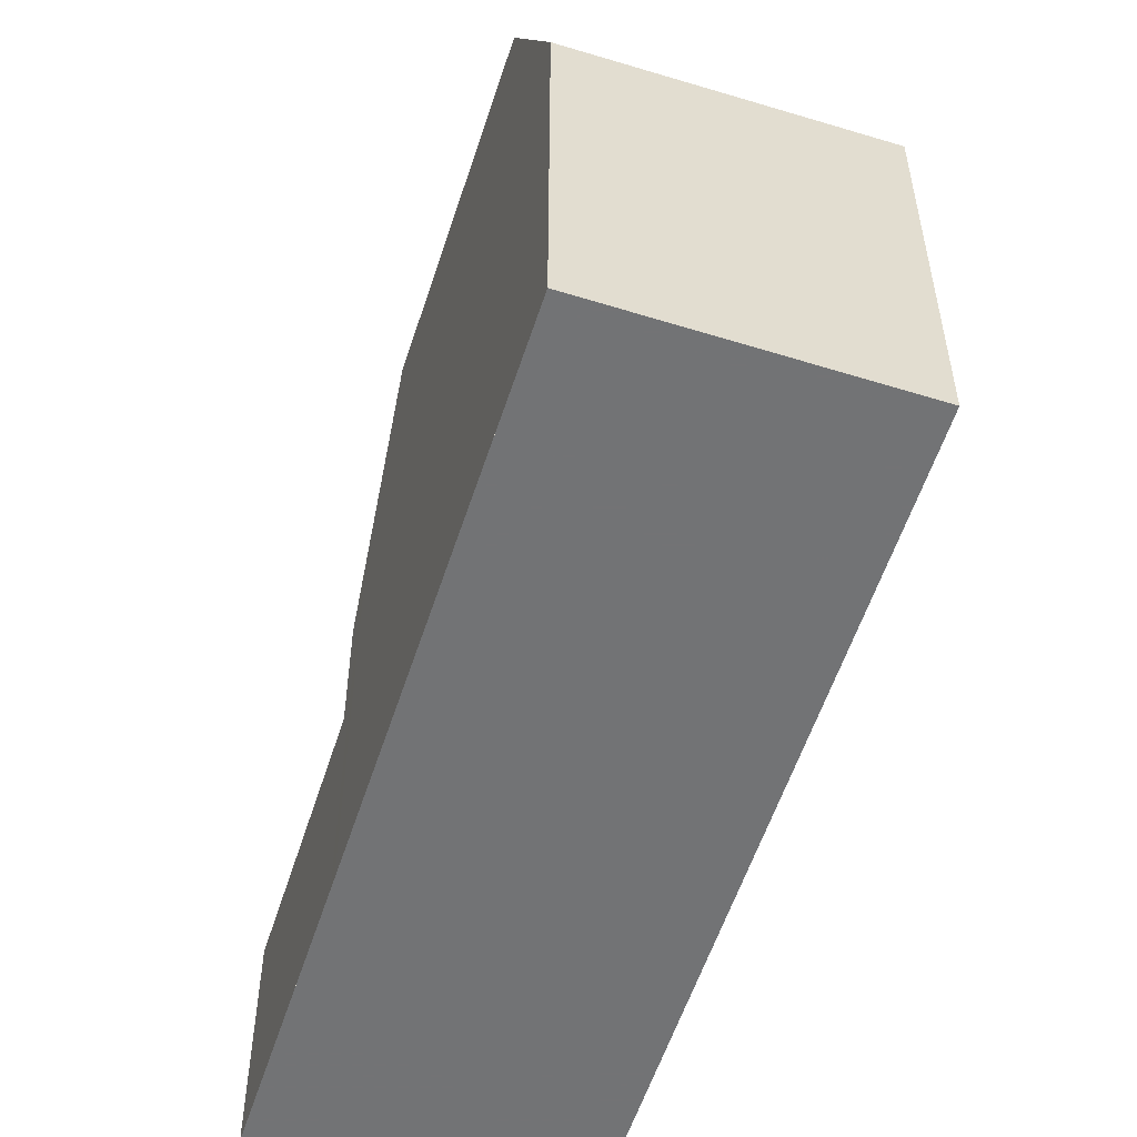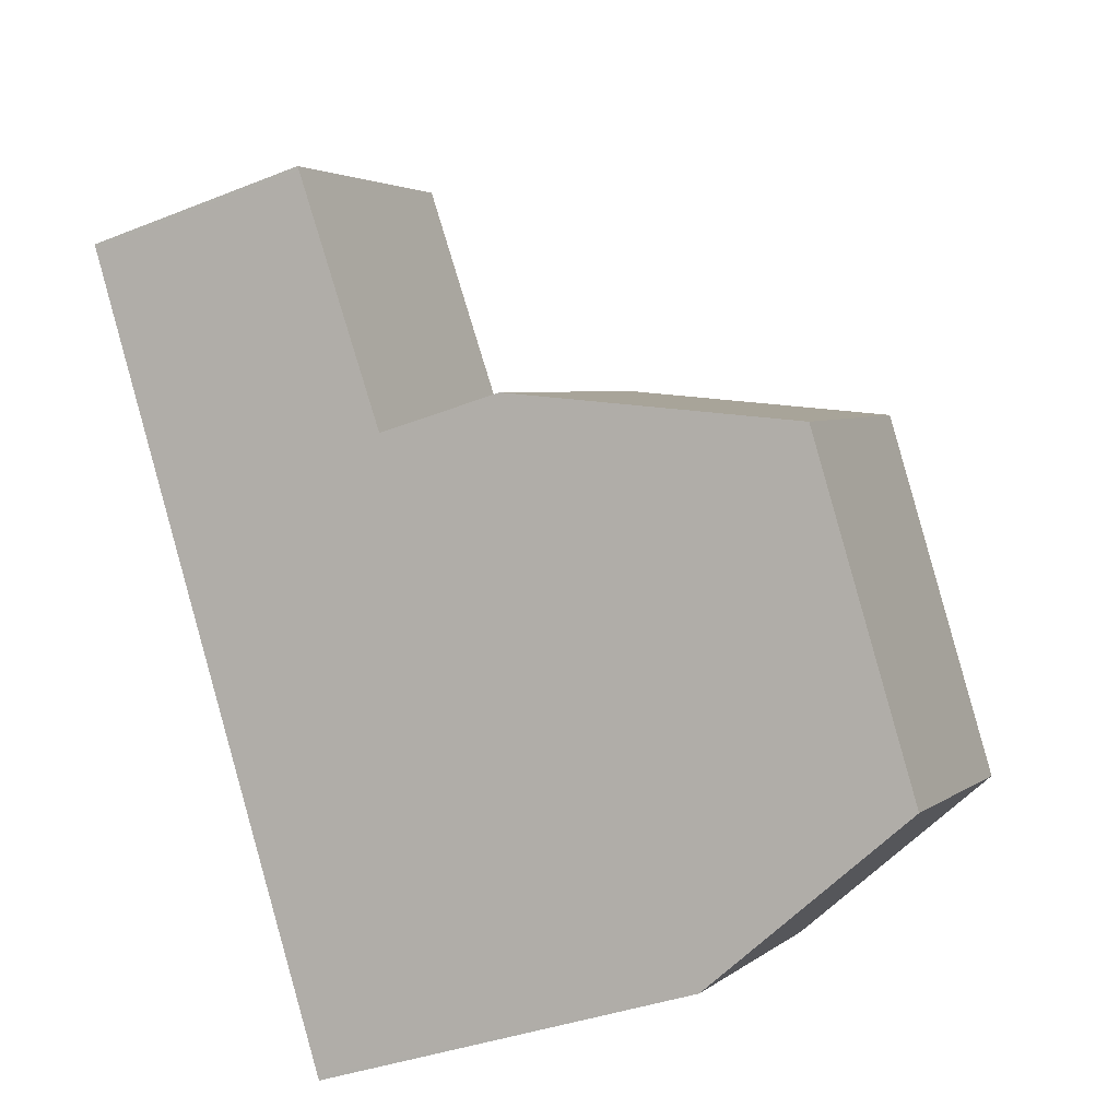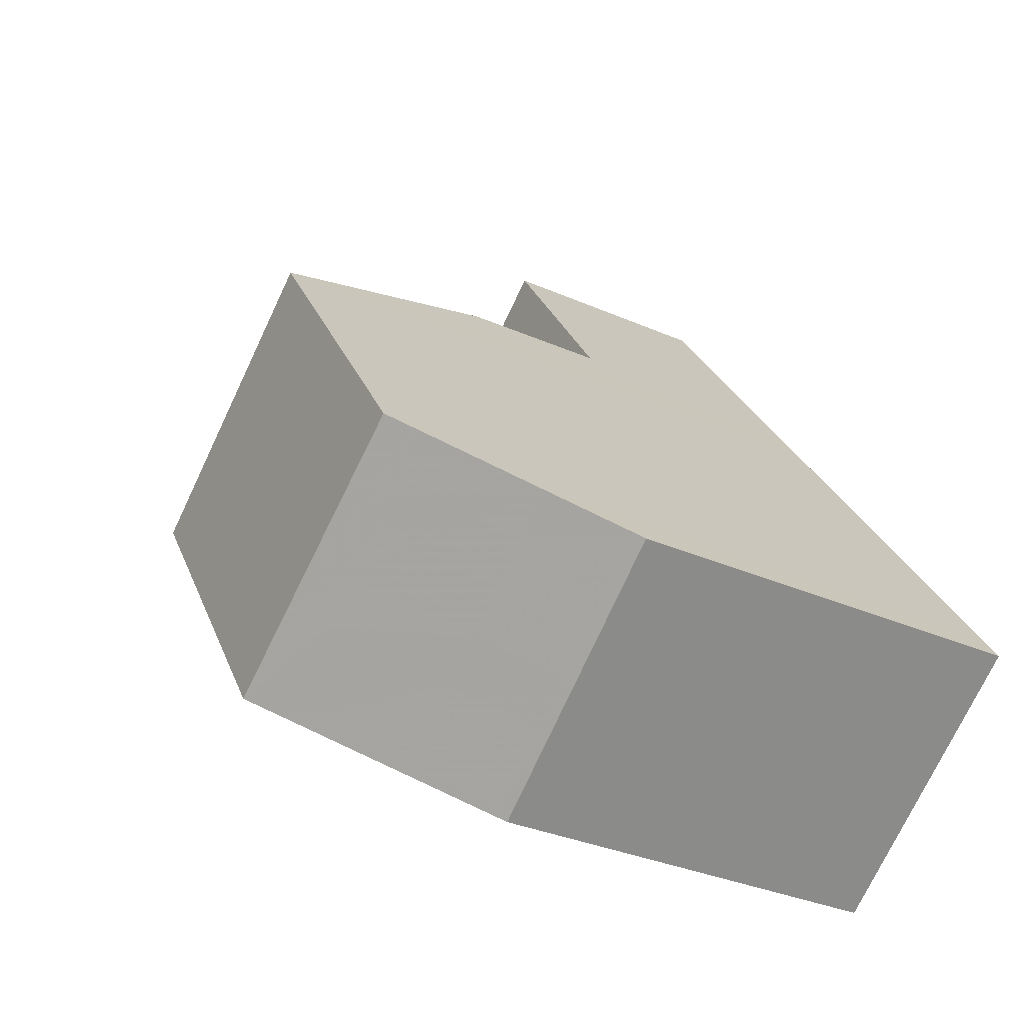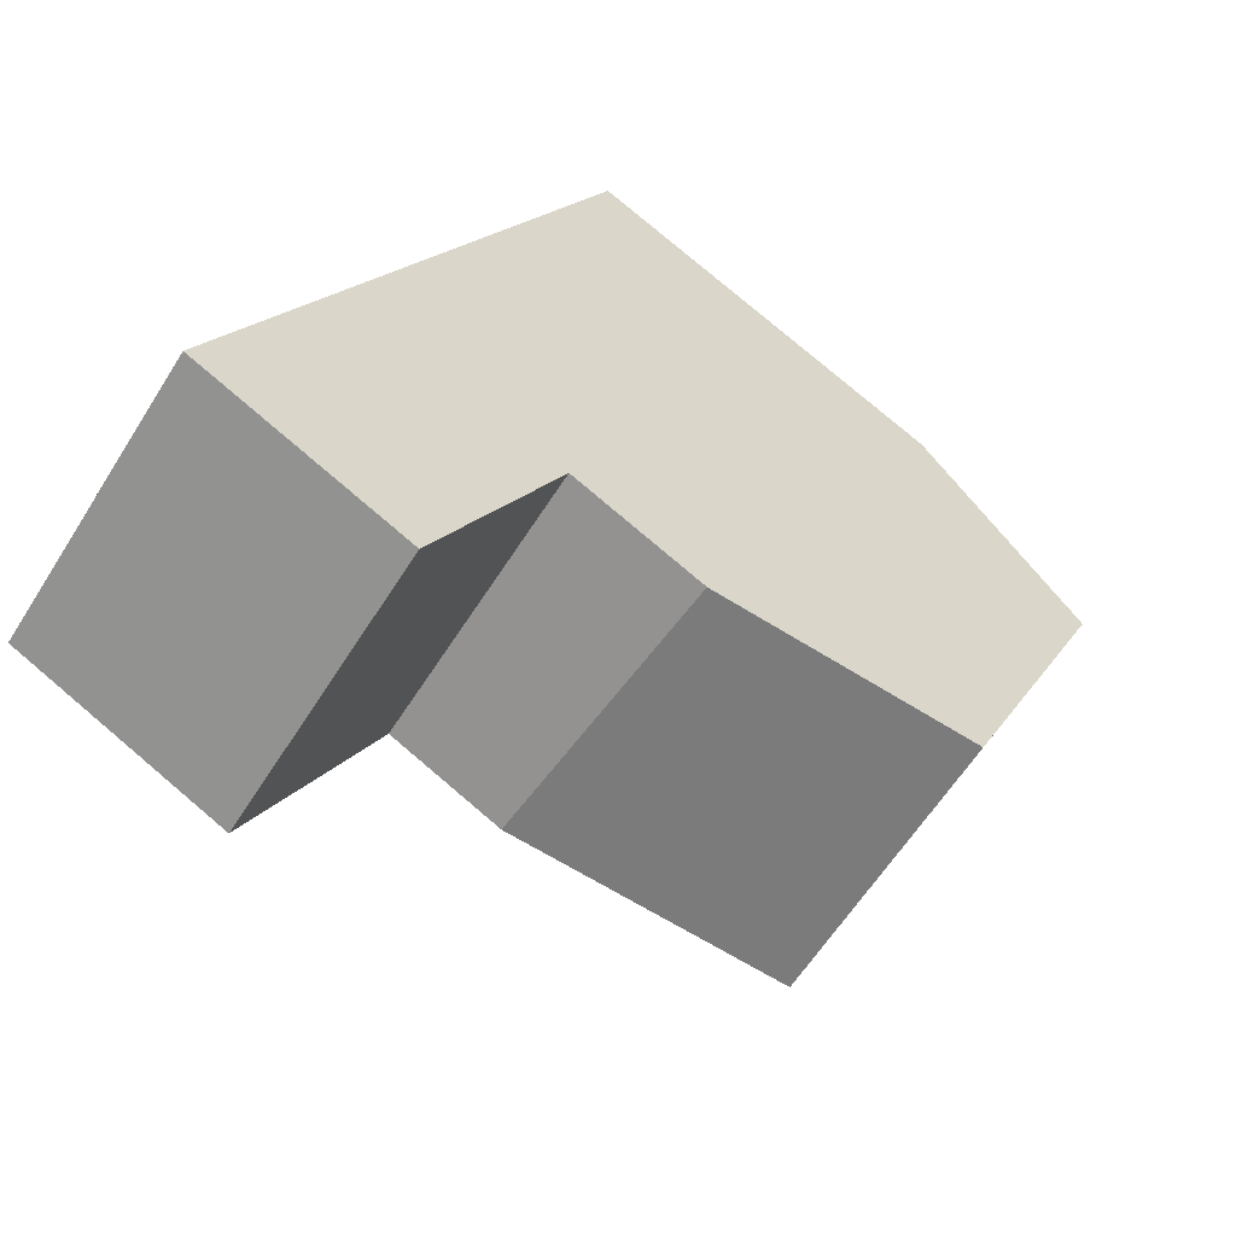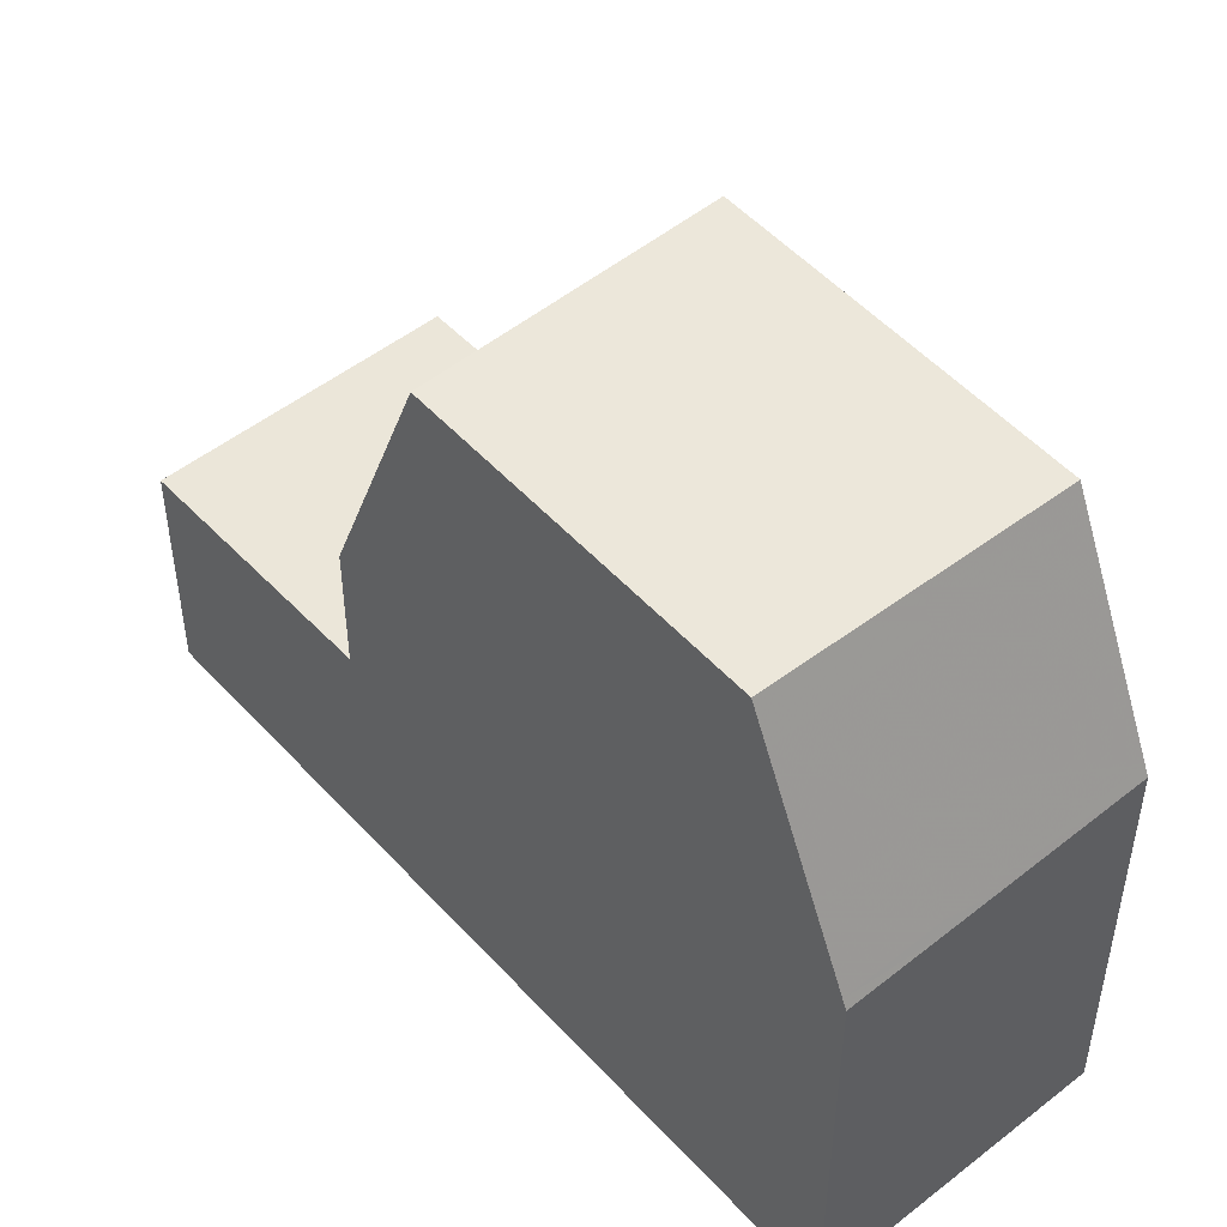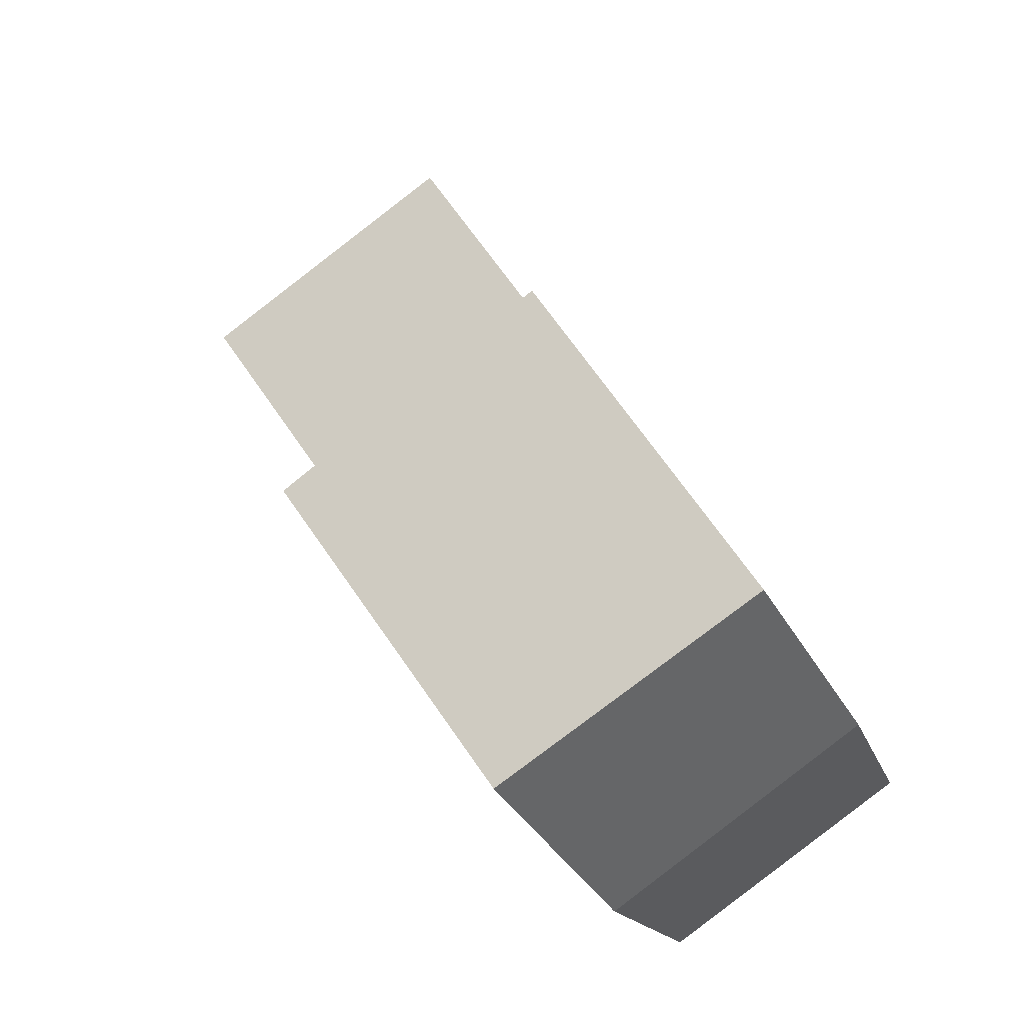
<metadata>
{"format":"obj","ext":"obj","renderer":"f3d","projection":"perspective","resolution":1024,"background":"white","views":[{"elev":-55.9,"azim":17.5,"up":"+Z"},{"elev":-35.9,"azim":-62.5,"up":"+Y"},{"elev":-32.8,"azim":58.7,"up":"+Y"},{"elev":79.0,"azim":-49.7,"up":"+Y"},{"elev":50.5,"azim":-5.2,"up":"+Z"},{"elev":-14.7,"azim":13.1,"up":"+Y"}]}
</metadata>
<code>
v -613.1 -1746 3.148
v -609.8 -1743 3.132
v -603.3 -1753 5.469
v -606.6 -1755 5.403
v -607 -1747 8.626
v -610.2 -1750 8.689
v -607.5 -1754 8.671
v -604.1 -1752 8.607
v -607 -1748 8.626
v -604.7 -1751 8.611
v -609.6 -1751 8.685
v -610.2 -1750 8.689
v -610.2 -1750 8.689
v -607 -1747 8.626
v -604.1 -1752 8.607
v -607.5 -1754 8.671
v -613.1 -1746 3.15
v -609.8 -1743 3.134
v -611.5 -1745 3.142
v -609.9 -1747 3.23
v -608.2 -1746 3.221
v -611.5 -1748 3.24
v -608.3 -1746 3.221
v -609.8 -1743 3.134
v -611.1 -1749 3.263
v -607.8 -1746 3.247
v -607.8 -1746 5.223
v -611.1 -1749 4.991
v -607.8 -1746 3.247
v -609.9 -1743 3.132
v -607 -1748 8.626
v -607.8 -1746 5.221
v -611.1 -1749 3.263
v -611.5 -1748 3.24
v -613.1 -1746 3.15
v -610.2 -1750 8.689
v -611.1 -1749 4.992
v -613.1 -1746 3.148
v -610.4 -1750 7.901
v -607.1 -1747 8.131
v -607.1 -1747 8.132
v -610.4 -1750 7.901
v -607.3 -1754 8.157
v -604 -1752 8.223
v -603.4 -1753 5.619
v -606.6 -1755 5.537
v -603.6 -1752 6.682
v -606.9 -1755 6.6
v -611.1 -1749 3.263
v -611.1 -1749 3.263
v -607.8 -1746 3.247
v -607.8 -1746 3.247
v -609.4 -1748 3.255
v -611.1 -1749 4.992
v -607.8 -1746 5.221
v -607.8 -1746 5.223
v -611.1 -1749 4.991
v -609.6 -1744 3.143
v -609.7 -1744 3.144
v -612.9 -1746 3.159
v -613 -1746 3.159
v -611.3 -1745 3.151
v -607.4 -1747 6.818
v -610.7 -1749 6.606
v -607.4 -1747 6.819
v -610.7 -1749 6.606
v -607.6 -1747 6.178
v -610.8 -1749 5.966
v -607.6 -1747 6.179
v -610.9 -1749 5.966
v -609.2 -1749 8.669
v -606.4 -1753 8.65
v -606.3 -1753 8.178
v -605.9 -1754 6.626
v -610 -1748 3.257
v -609.3 -1749 7.975
v -609.2 -1749 8.669
v -610 -1748 5.065
v -606.4 -1753 8.65
v -610 -1748 3.257
v -610.5 -1747 3.234
v -611.9 -1745 3.154
v -612.1 -1745 3.145
v -612.1 -1745 3.143
v -610 -1748 5.065
v -609.8 -1748 6.034
v -605.6 -1754 5.564
v -605.6 -1754 5.425
v -609.6 -1749 6.674
v -610.9 -1749 5.58
v -609.9 -1748 5.653
v -607.7 -1747 5.809
v -607.6 -1747 5.81
v -610.9 -1749 5.579
v -611.5 -1745 3.14
v -608.6 -1749 8.657
v -605.8 -1753 8.639
v -605.3 -1753 6.641
v -605.7 -1753 8.19
v -609.4 -1748 3.255
v -608.6 -1749 8.657
v -608.7 -1749 8.017
v -609.4 -1748 5.107
v -605.8 -1753 8.639
v -609.2 -1748 6.073
v -609.3 -1748 5.695
v -605 -1754 5.436
v -605 -1754 5.578
v -609 -1748 6.713
v -609.4 -1748 5.107
v -613.1 -1746 3.148
v -613.1 -1746 3.148
v -613.1 -1746 0
v -613.1 -1746 -4.441e-16
v -609.8 -1743 3.134
v -609.8 -1743 3.132
v -609.8 -1743 0
v -609.8 -1743 0
v -605 -1754 5.436
v -603.3 -1753 5.469
v -603.3 -1753 0
v -605 -1754 0
v -606.6 -1755 5.537
v -606.6 -1755 5.403
v -606.6 -1755 0
v -606.6 -1755 0
v -604.7 -1751 8.611
v -607 -1747 8.626
v -607 -1747 0
v -604.7 -1751 0
v -609.6 -1751 8.685
v -607.5 -1754 8.671
v -607.5 -1754 0
v -609.6 -1751 0
v -604.1 -1752 8.607
v -604.7 -1751 8.611
v -604.7 -1751 0
v -604.1 -1752 0
v -610.2 -1750 8.689
v -609.6 -1751 8.685
v -609.6 -1751 0
v -610.2 -1750 0
v -610.4 -1750 7.901
v -610.2 -1750 8.689
v -610.2 -1750 0
v -610.4 -1750 0
v -604 -1752 8.223
v -604.1 -1752 8.607
v -604.1 -1752 0
v -604 -1752 0
v -613.1 -1746 3.148
v -613.1 -1746 3.15
v -613.1 -1746 0
v -613.1 -1746 0
v -609.6 -1744 3.143
v -609.8 -1743 3.134
v -609.8 -1743 0
v -609.6 -1744 0
v -607.8 -1746 3.247
v -608.2 -1746 3.221
v -608.2 -1746 0
v -607.8 -1746 0
v -613 -1746 3.159
v -611.5 -1748 3.24
v -611.5 -1748 0
v -613 -1746 0
v -609.8 -1743 3.132
v -609.9 -1743 3.132
v -609.9 -1743 4.441e-16
v -609.8 -1743 0
v -612.1 -1745 3.143
v -613.1 -1746 3.148
v -613.1 -1746 -4.441e-16
v -612.1 -1745 -4.441e-16
v -607 -1747 8.626
v -607.1 -1747 8.132
v -607.1 -1747 0
v -607 -1747 0
v -610.7 -1749 6.606
v -610.4 -1750 7.901
v -610.4 -1750 0
v -610.7 -1749 0
v -607.5 -1754 8.671
v -607.3 -1754 8.157
v -607.3 -1754 0
v -607.5 -1754 0
v -603.6 -1752 6.682
v -604 -1752 8.223
v -604 -1752 0
v -603.6 -1752 -8.882e-16
v -603.3 -1753 5.469
v -603.4 -1753 5.619
v -603.4 -1753 0
v -603.3 -1753 0
v -606.9 -1755 6.6
v -606.6 -1755 5.537
v -606.6 -1755 0
v -606.9 -1755 0
v -603.4 -1753 5.619
v -603.6 -1752 6.682
v -603.6 -1752 -8.882e-16
v -603.4 -1753 0
v -607.3 -1754 8.157
v -606.9 -1755 6.6
v -606.9 -1755 0
v -607.3 -1754 0
v -611.5 -1748 3.24
v -611.1 -1749 3.263
v -611.1 -1749 4.441e-16
v -611.5 -1748 0
v -607.6 -1747 5.81
v -607.8 -1746 5.223
v -607.8 -1746 0
v -607.6 -1747 0
v -608.2 -1746 3.221
v -609.6 -1744 3.143
v -609.6 -1744 0
v -608.2 -1746 0
v -613.1 -1746 3.15
v -613 -1746 3.159
v -613 -1746 0
v -613.1 -1746 0
v -607.1 -1747 8.132
v -607.4 -1747 6.819
v -607.4 -1747 -8.882e-16
v -607.1 -1747 0
v -610.9 -1749 5.966
v -610.7 -1749 6.606
v -610.7 -1749 0
v -610.9 -1749 0
v -607.4 -1747 6.819
v -607.6 -1747 6.179
v -607.6 -1747 -8.882e-16
v -607.4 -1747 -8.882e-16
v -610.9 -1749 5.579
v -610.9 -1749 5.966
v -610.9 -1749 0
v -610.9 -1749 0
v -611.5 -1745 3.14
v -612.1 -1745 3.143
v -612.1 -1745 -4.441e-16
v -611.5 -1745 0
v -606.6 -1755 5.403
v -605.6 -1754 5.425
v -605.6 -1754 0
v -606.6 -1755 0
v -607.6 -1747 6.179
v -607.6 -1747 5.81
v -607.6 -1747 0
v -607.6 -1747 -8.882e-16
v -611.1 -1749 4.991
v -610.9 -1749 5.579
v -610.9 -1749 0
v -611.1 -1749 0
v -609.9 -1743 3.132
v -611.5 -1745 3.14
v -611.5 -1745 0
v -609.9 -1743 4.441e-16
v -605.6 -1754 5.425
v -605 -1754 5.436
v -605 -1754 0
v -605.6 -1754 0
v -613.1 -1746 0
v -609.8 -1743 0
v -603.3 -1753 0
v -606.6 -1755 0
f 72 7 11 12 71
f 9 5 10
f 11 6 12
f 74 48 43 73
f 30 2 18 24
f 50 22 34 49
f 52 23 21 51
f 59 24 18 58
f 61 17 35 60
f 62 19 24 59
f 53 20 23 52
f 77 36 39 76
f 75 33 37 78
f 35 17 1 38
f 41 14 31 40
f 32 27 26 29
f 81 20 53 80
f 83 19 62 82
f 39 36 13 42
f 33 25 28 37
f 19 83 84 95
f 91 86 68 90
f 93 69 67 92
f 90 68 70 94
f 73 43 16 79
f 88 4 46 87
f 87 46 48 74
f 58 21 23 59
f 60 34 22 61
f 59 23 20 62
f 82 62 20 81
f 76 39 64 89
f 65 41 40 63
f 64 39 42 66
f 89 64 68 86
f 69 65 63 67
f 68 64 66 70
f 96 9 10 8 97
f 99 44 47 98
f 102 40 31 101
f 103 32 29 100
f 80 49 34 81
f 82 60 35 83
f 83 35 38 84
f 106 92 67 105
f 104 15 44 99
f 108 45 3 107
f 105 67 63 109
f 98 47 45 108
f 81 34 60 82
f 109 63 40 102
f 90 54 85 91
f 92 55 56 93
f 94 57 54 90
f 110 55 92 106
f 95 30 24 19
f 97 72 71 96
f 98 74 73 99
f 101 77 76 102
f 100 75 78 103
f 105 86 91 106
f 99 73 79 104
f 107 88 87 108
f 109 89 86 105
f 108 87 74 98
f 102 76 89 109
f 106 91 85 110
f 112 113 114 111
f 116 117 118 115
f 120 121 122 119
f 124 125 126 123
f 128 129 130 127
f 132 133 134 131
f 136 137 138 135
f 140 141 142 139
f 144 145 146 143
f 148 149 150 147
f 152 153 154 151
f 156 157 158 155
f 160 161 162 159
f 164 165 166 163
f 168 169 170 167
f 172 173 174 171
f 176 177 178 175
f 180 181 182 179
f 184 185 186 183
f 188 189 190 187
f 192 193 194 191
f 196 197 198 195
f 200 201 202 199
f 204 205 206 203
f 208 209 210 207
f 212 213 214 211
f 216 217 218 215
f 220 221 222 219
f 224 225 226 223
f 228 229 230 227
f 232 233 234 231
f 236 237 238 235
f 240 241 242 239
f 244 245 246 243
f 248 249 250 247
f 252 253 254 251
f 256 257 258 255
f 260 261 262 259
f 264 265 266 263

</code>
